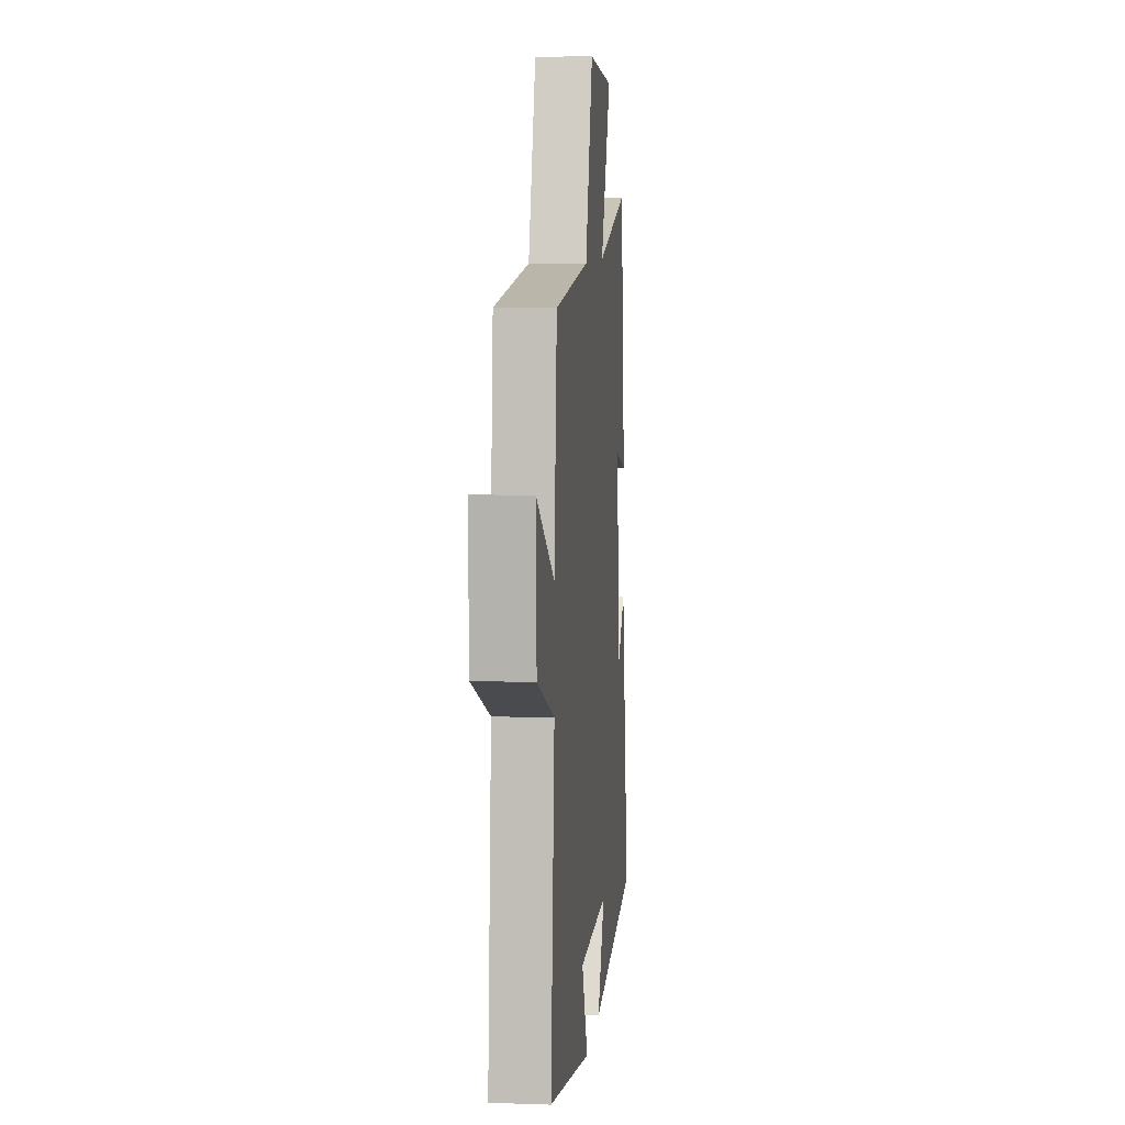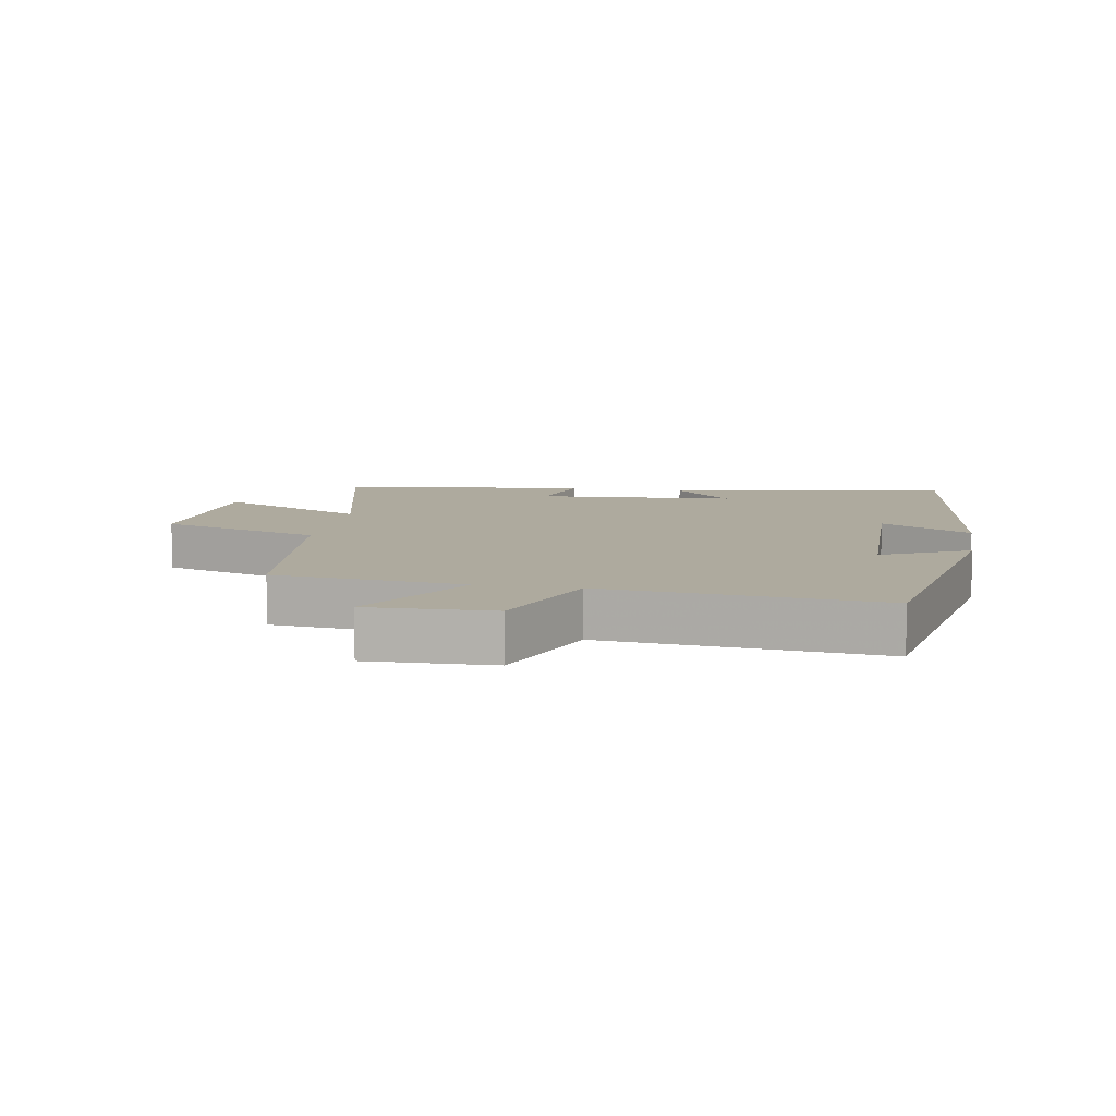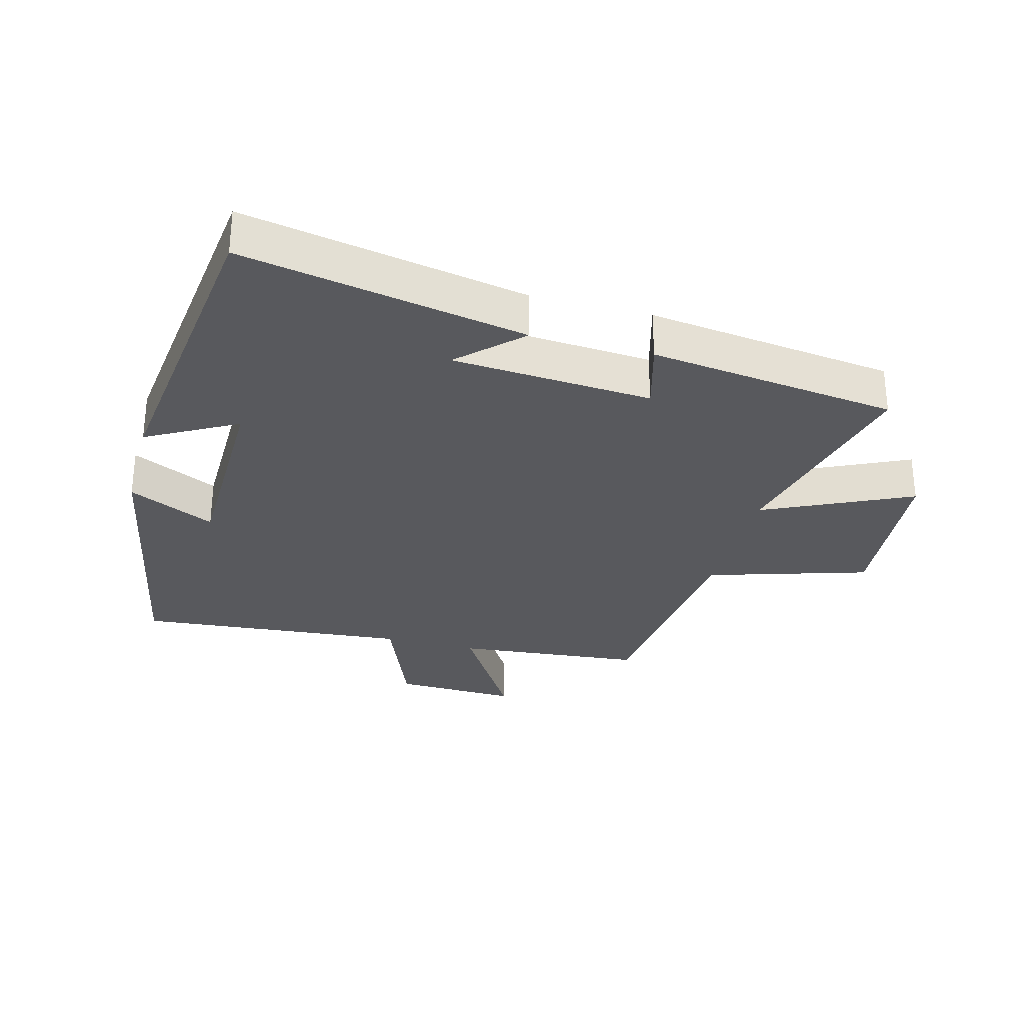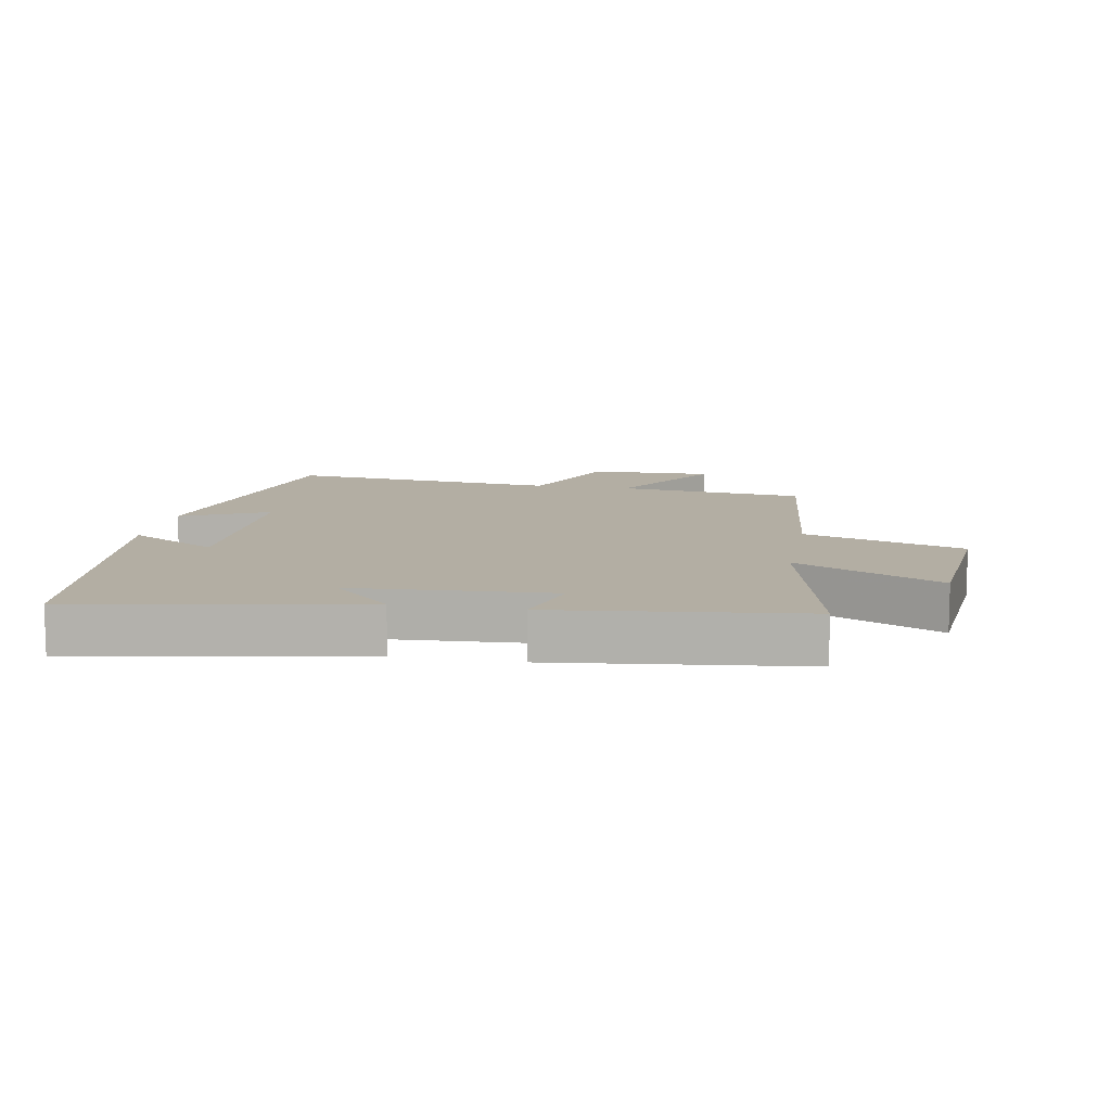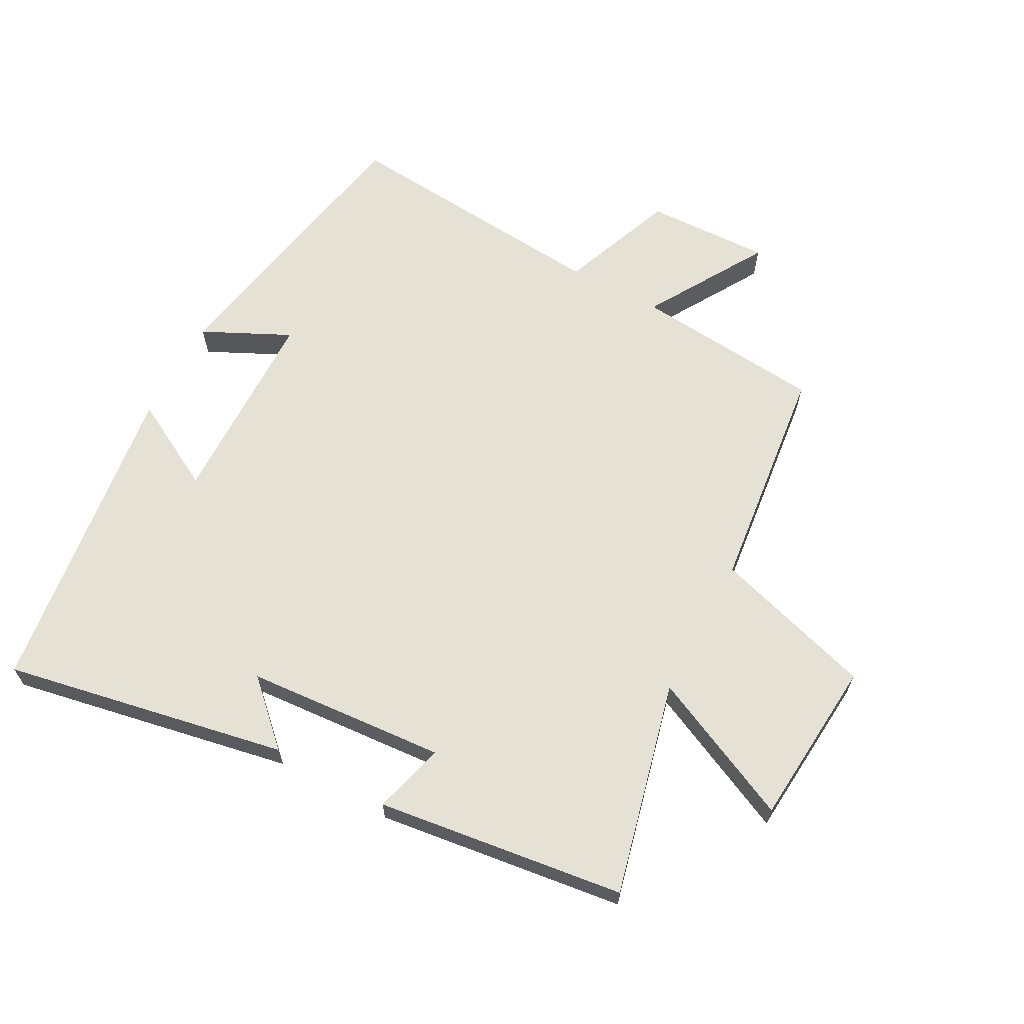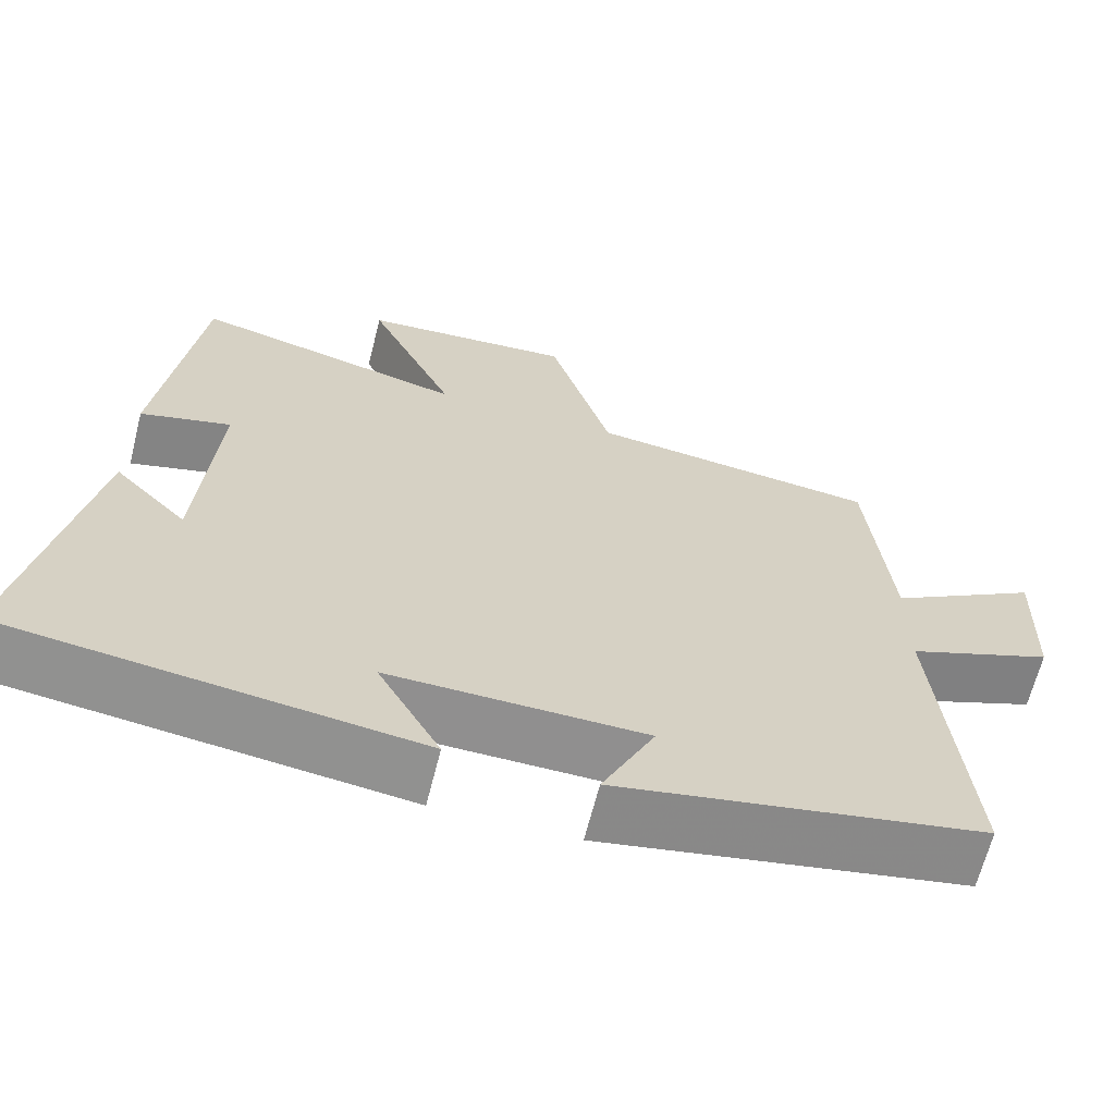
<metadata>
{"format":"obj","ext":"obj","renderer":"f3d","projection":"perspective","resolution":1024,"background":"white","views":[{"elev":7.5,"azim":95.6,"up":"+Z"},{"elev":9.3,"azim":99.9,"up":"+Y"},{"elev":-30.1,"azim":-104.9,"up":"+Y"},{"elev":10.9,"azim":-79.3,"up":"+Y"},{"elev":64.9,"azim":-61.9,"up":"+Y"},{"elev":-65.3,"azim":-14.2,"up":"+Z"}]}
</metadata>
<code>
v 0.538 0.07 -0.414
v 0.089 0.07 -0.5
v 0.154 0.07 -0.364
v -0.16 0.07 -0.36
v -0.083 0.07 -0.5
v -0.583 0.07 -0.438
v -0.5 0.07 0.004
v -0.41 0.07 -0.089
v -0.388 0.07 0.223
v -0.5 0.07 0.192
v -0.451 0.07 0.58
v -0.117 0.07 0.5
v -0.224 0.07 0.729
v 0.038 0.07 0.751
v 0.115 0.07 0.5
v 0.472 0.07 0.46
v 0.5 0.07 0.165
v 0.686 0.07 0.278
v 0.68 0.07 0.084
v 0.5 0.07 0.013
v 0.538 0 -0.414
v 0.089 0 -0.5
v 0.154 0 -0.364
v -0.16 0 -0.36
v -0.083 0 -0.5
v -0.583 0 -0.438
v -0.5 0 0.004
v -0.41 0 -0.089
v -0.388 0 0.223
v -0.5 0 0.192
v -0.451 0 0.58
v -0.117 0 0.5
v -0.224 0 0.729
v 0.038 0 0.751
v 0.115 0 0.5
v 0.472 0 0.46
v 0.5 0 0.165
v 0.686 0 0.278
v 0.68 0 0.084
v 0.5 0 0.013
f 17 18 19 20
f 15 16 17 20
f 15 20 1
f 12 13 14 15
f 12 15 1
f 9 10 11 12
f 8 9 12 1
f 5 6 7 8
f 4 5 8
f 3 4 8
f 3 8 1
f 1 2 3
f 40 39 38 37
f 40 37 36 35
f 21 40 35
f 35 34 33 32
f 21 35 32
f 32 31 30 29
f 21 32 29 28
f 28 27 26 25
f 28 25 24
f 28 24 23
f 21 28 23
f 23 22 21
f 1 21 22 2
f 2 22 23 3
f 3 23 24 4
f 4 24 25 5
f 5 25 26 6
f 6 26 27 7
f 7 27 28 8
f 8 28 29 9
f 9 29 30 10
f 10 30 31 11
f 11 31 32 12
f 12 32 33 13
f 13 33 34 14
f 14 34 35 15
f 15 35 36 16
f 16 36 37 17
f 17 37 38 18
f 18 38 39 19
f 19 39 40 20
f 20 40 21 1

</code>
